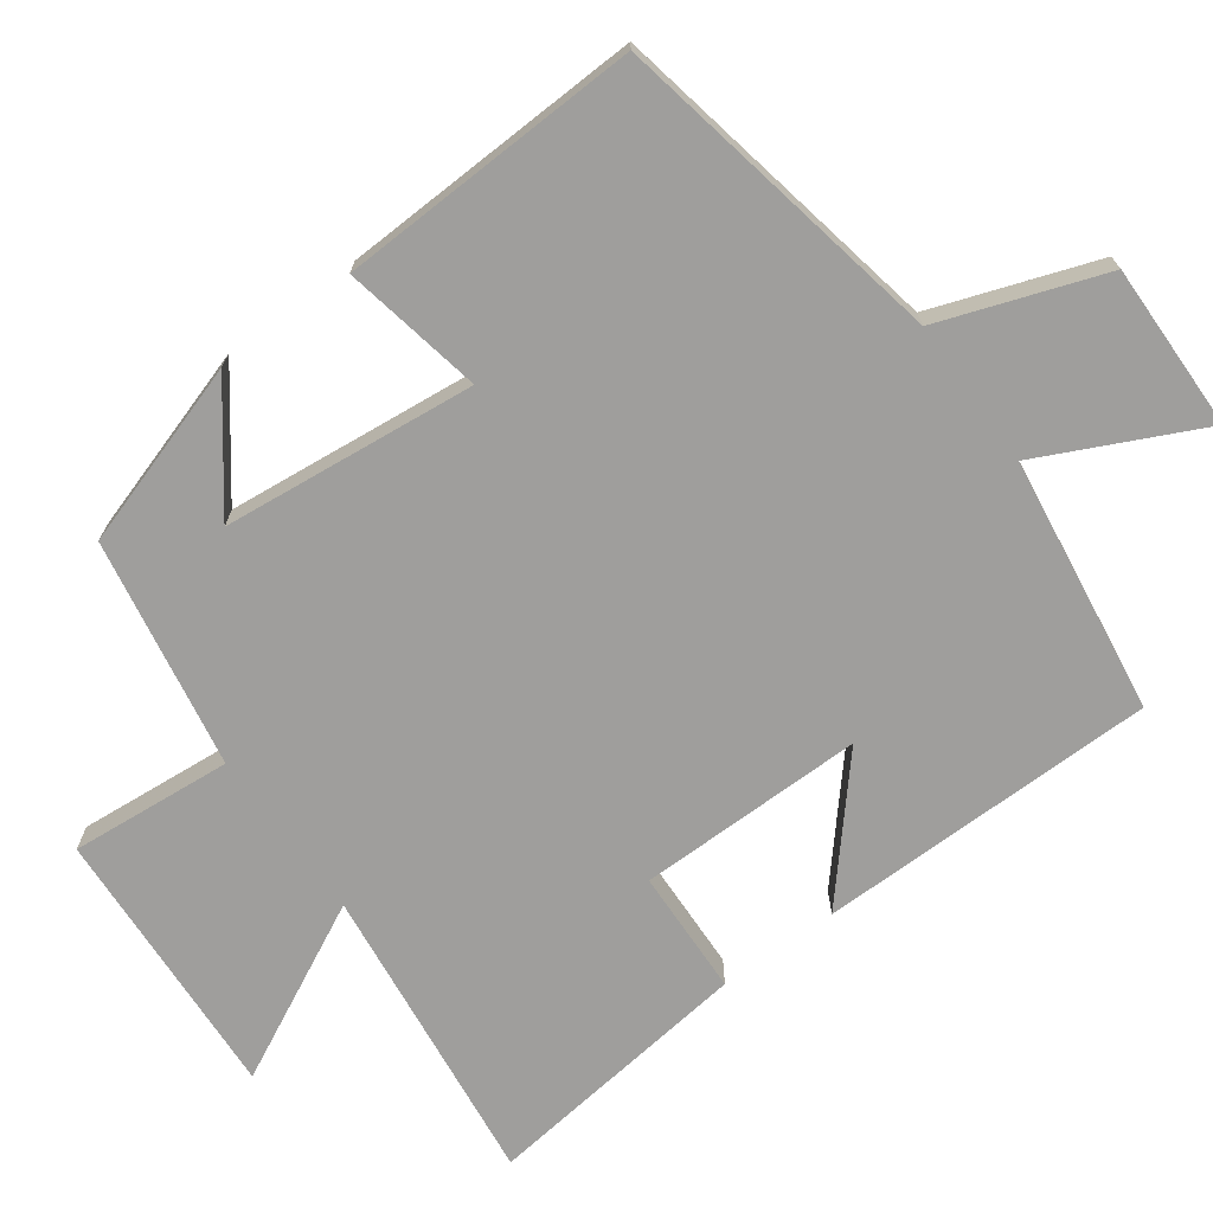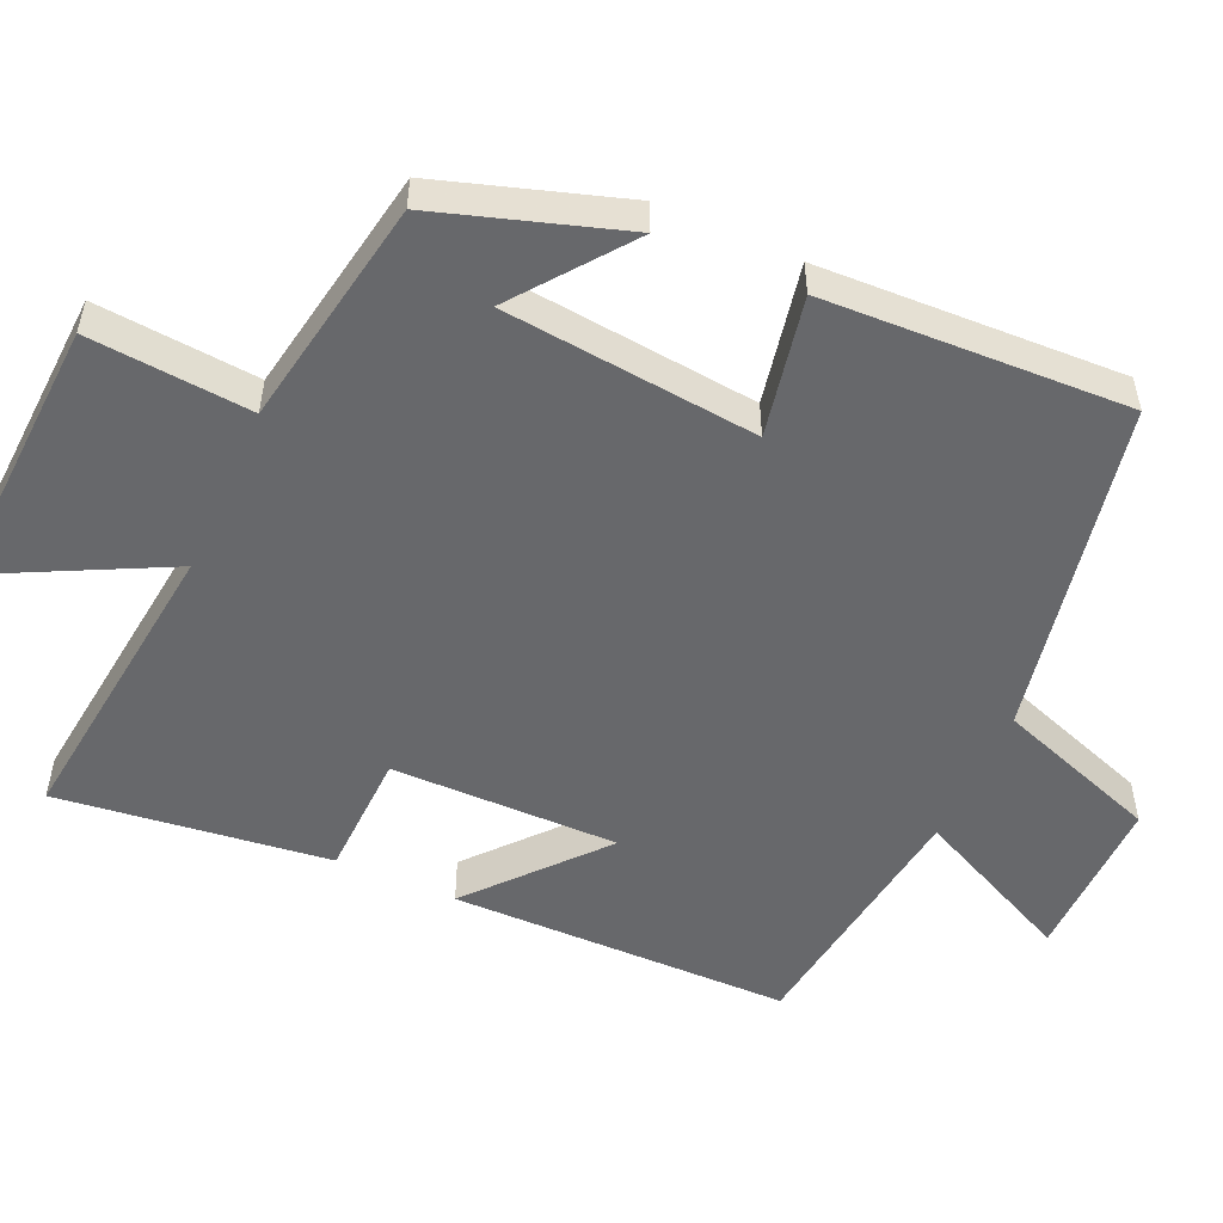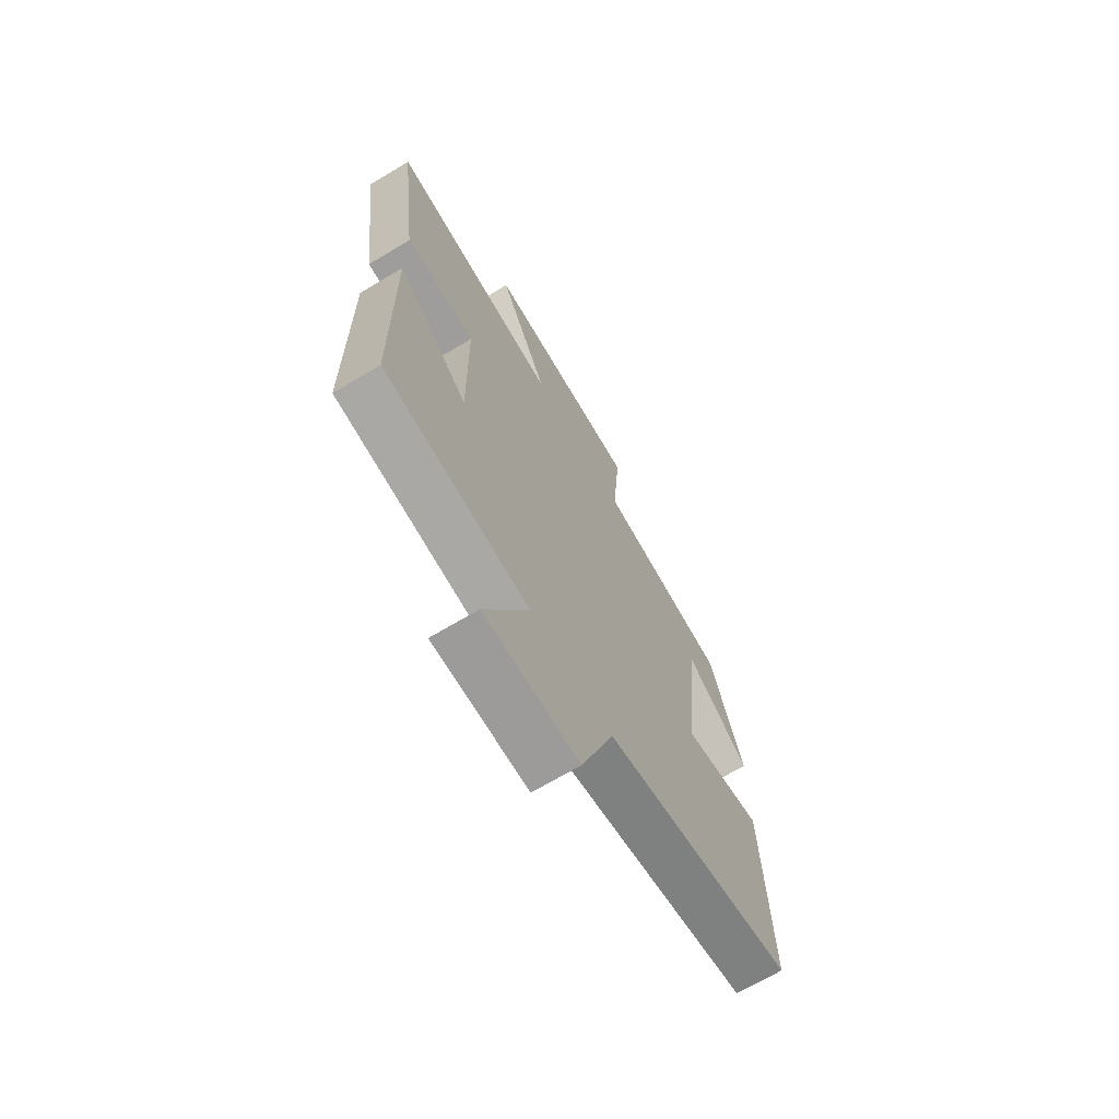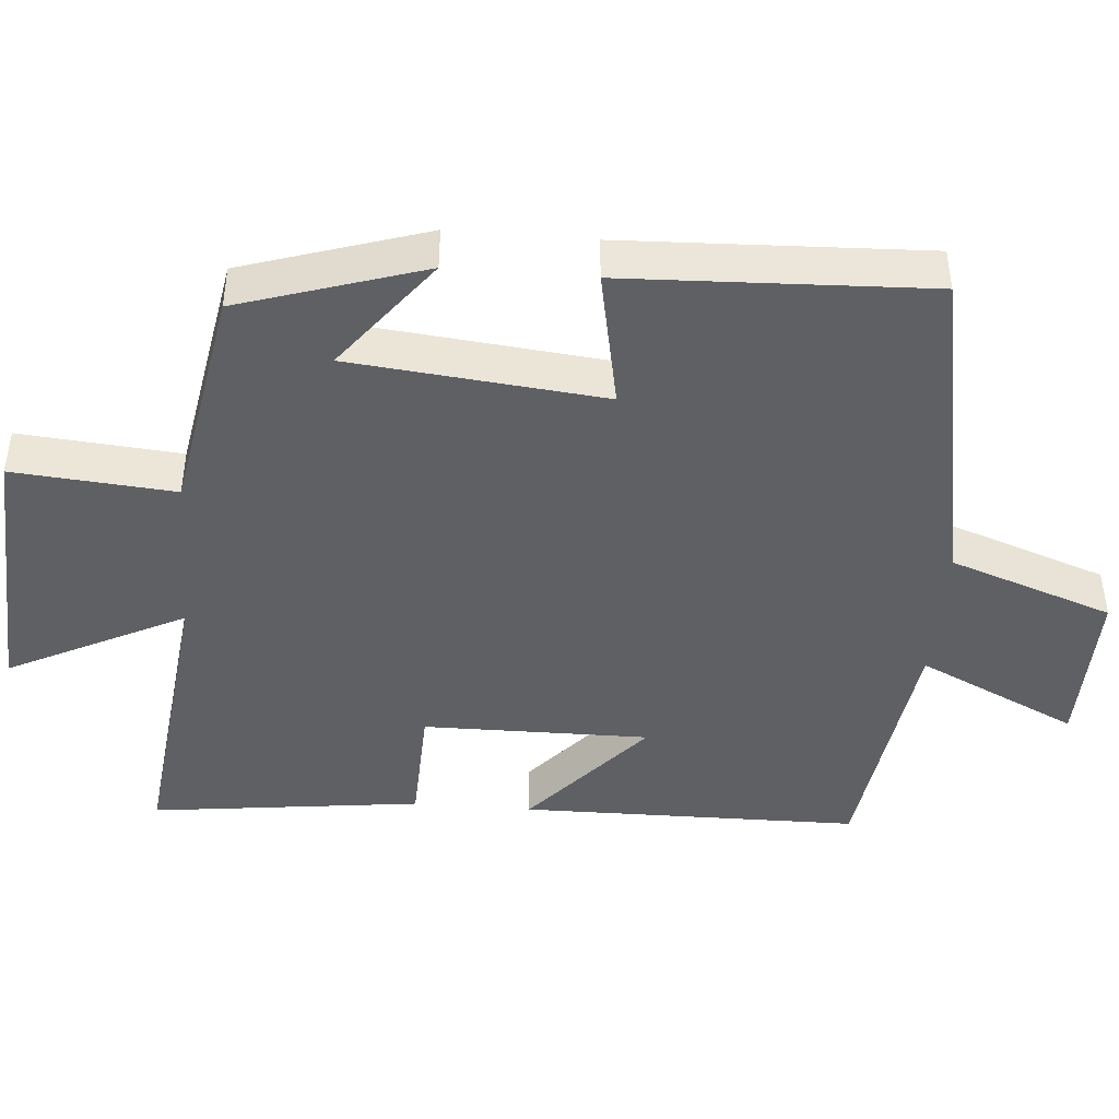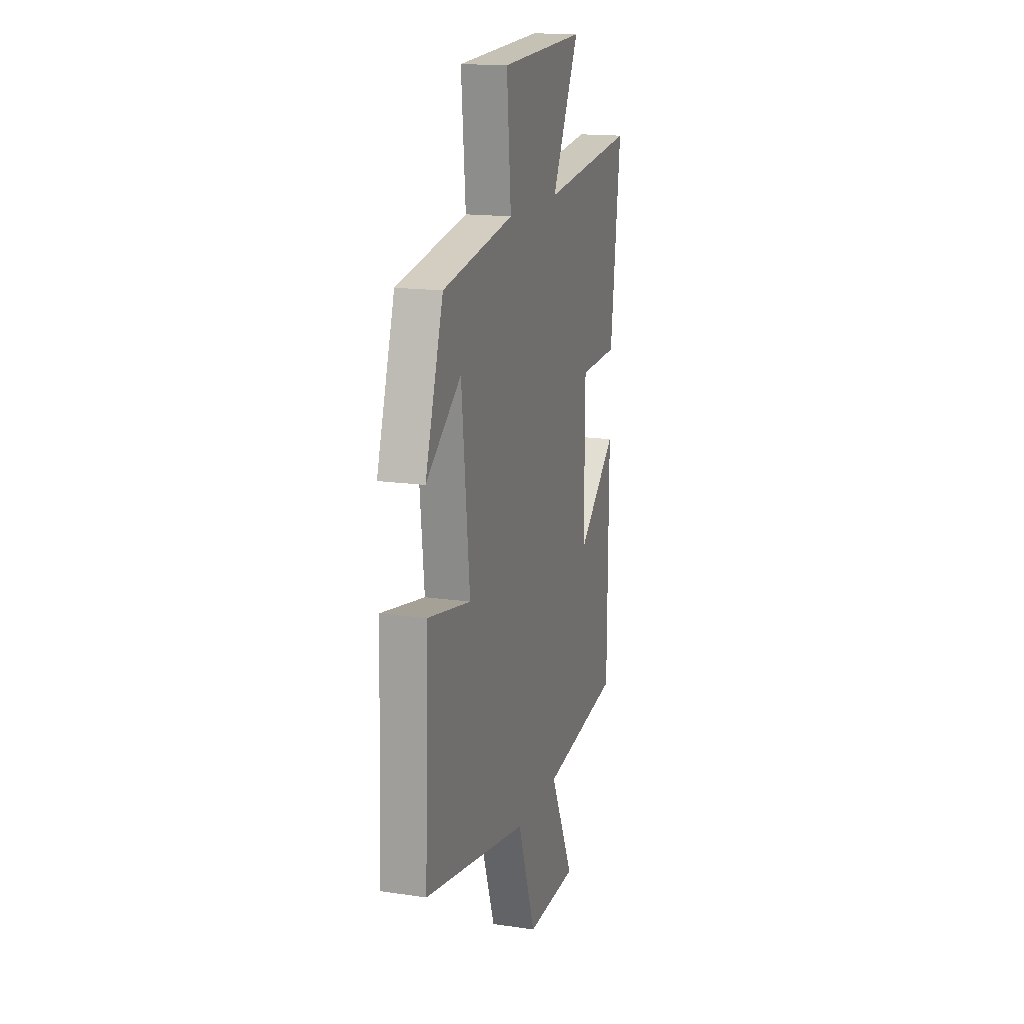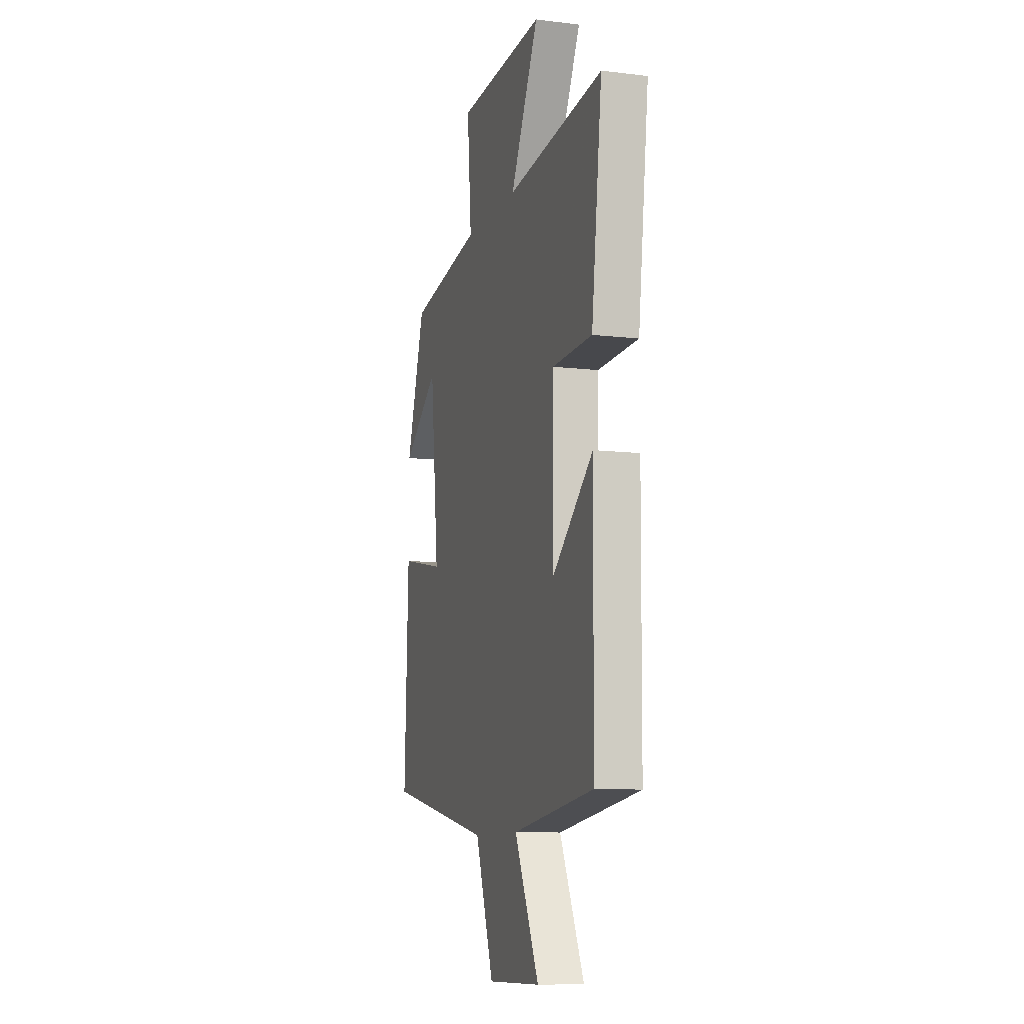
<metadata>
{"format":"obj","ext":"obj","renderer":"f3d","projection":"perspective","resolution":1024,"background":"white","views":[{"elev":-71.0,"azim":126.1,"up":"+Y"},{"elev":-52.4,"azim":66.0,"up":"+Y"},{"elev":-68.9,"azim":-59.1,"up":"+Z"},{"elev":-43.9,"azim":85.4,"up":"+Y"},{"elev":16.1,"azim":107.0,"up":"+Z"},{"elev":-9.8,"azim":-107.4,"up":"+Z"}]}
</metadata>
<code>
v -0.545 0.07 0.549
v -0.13 0.07 0.5
v -0.251 0.07 0.741
v 0.125 0.07 0.721
v 0.106 0.07 0.5
v 0.42 0.07 0.444
v 0.5 0.07 0.192
v 0.345 0.07 0.311
v 0.309 0.07 -0.035
v 0.5 0.07 0.002
v 0.516 0.07 -0.412
v 0.057 0.07 -0.5
v -0.022 0.07 -0.723
v -0.25 0.07 -0.719
v -0.145 0.07 -0.5
v -0.496 0.07 -0.451
v -0.5 0.07 0.014
v -0.326 0.07 -0.138
v -0.328 0.07 0.172
v -0.5 0.07 0.178
v -0.545 0 0.549
v -0.13 0 0.5
v -0.251 0 0.741
v 0.125 0 0.721
v 0.106 0 0.5
v 0.42 0 0.444
v 0.5 0 0.192
v 0.345 0 0.311
v 0.309 0 -0.035
v 0.5 0 0.002
v 0.516 0 -0.412
v 0.057 0 -0.5
v -0.022 0 -0.723
v -0.25 0 -0.719
v -0.145 0 -0.5
v -0.496 0 -0.451
v -0.5 0 0.014
v -0.326 0 -0.138
v -0.328 0 0.172
v -0.5 0 0.178
f 19 20 1 2
f 18 19 2
f 15 16 17 18
f 15 18 2
f 12 13 14 15
f 11 12 15
f 10 11 15
f 9 10 15
f 8 9 15 2
f 5 6 7 8
f 5 8 2 3
f 3 4 5
f 22 21 40 39
f 22 39 38
f 38 37 36 35
f 22 38 35
f 35 34 33 32
f 35 32 31
f 35 31 30
f 35 30 29
f 22 35 29 28
f 28 27 26 25
f 23 22 28 25
f 25 24 23
f 1 21 22 2
f 2 22 23 3
f 3 23 24 4
f 4 24 25 5
f 5 25 26 6
f 6 26 27 7
f 7 27 28 8
f 8 28 29 9
f 9 29 30 10
f 10 30 31 11
f 11 31 32 12
f 12 32 33 13
f 13 33 34 14
f 14 34 35 15
f 15 35 36 16
f 16 36 37 17
f 17 37 38 18
f 18 38 39 19
f 19 39 40 20
f 20 40 21 1

</code>
